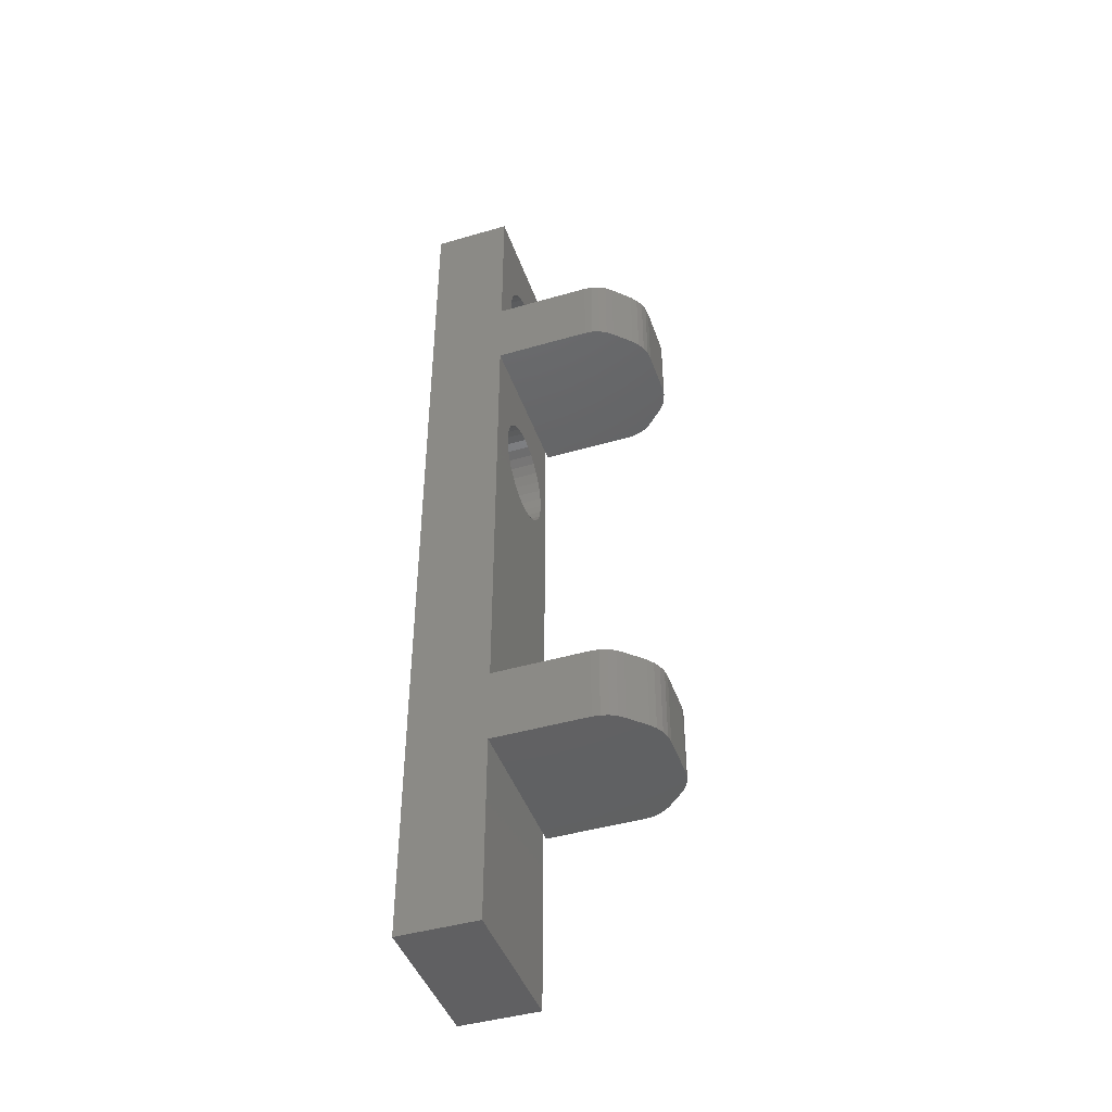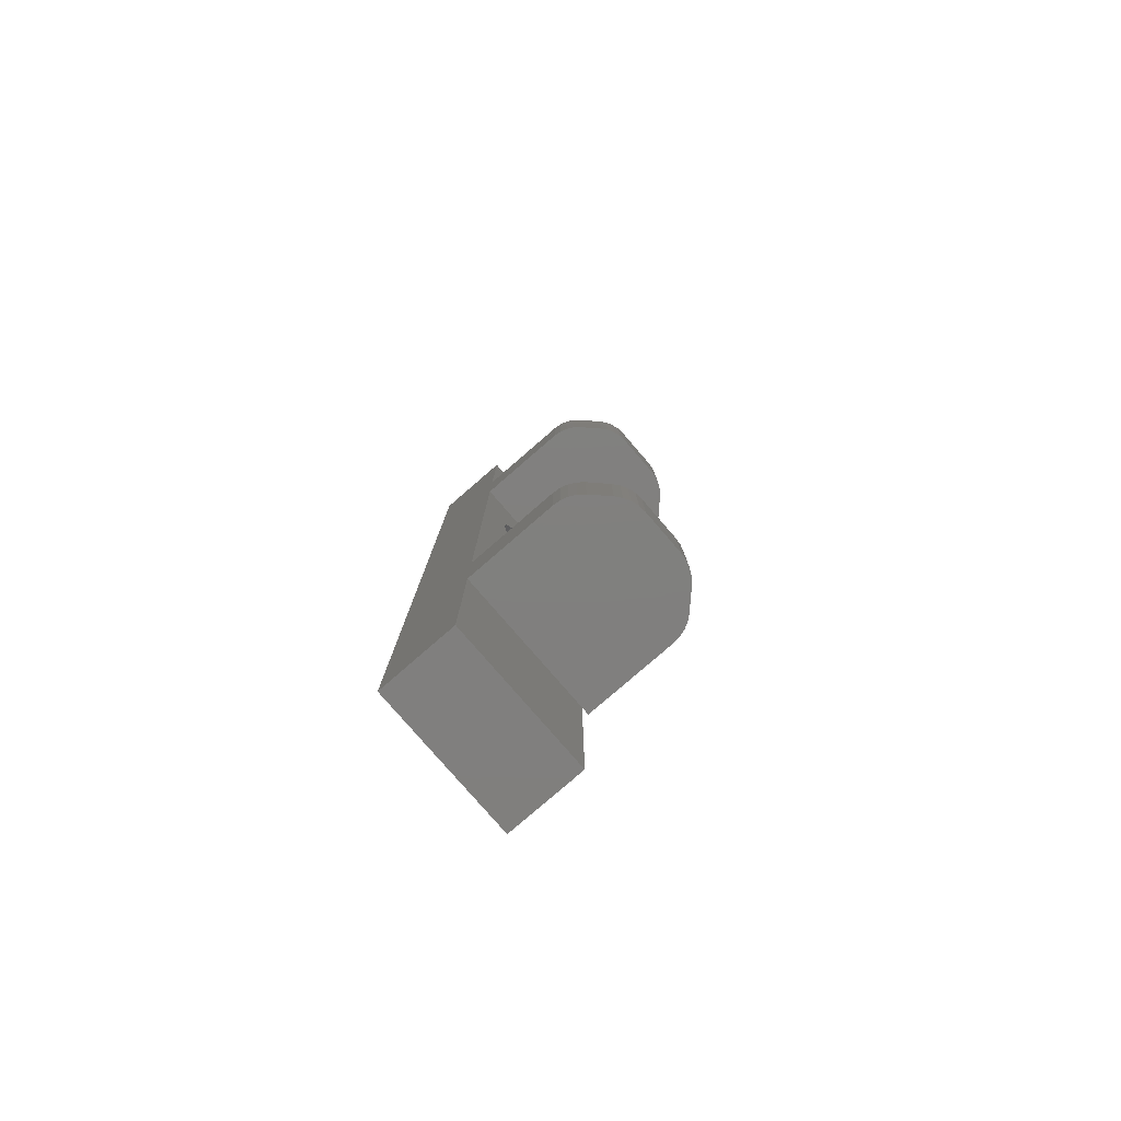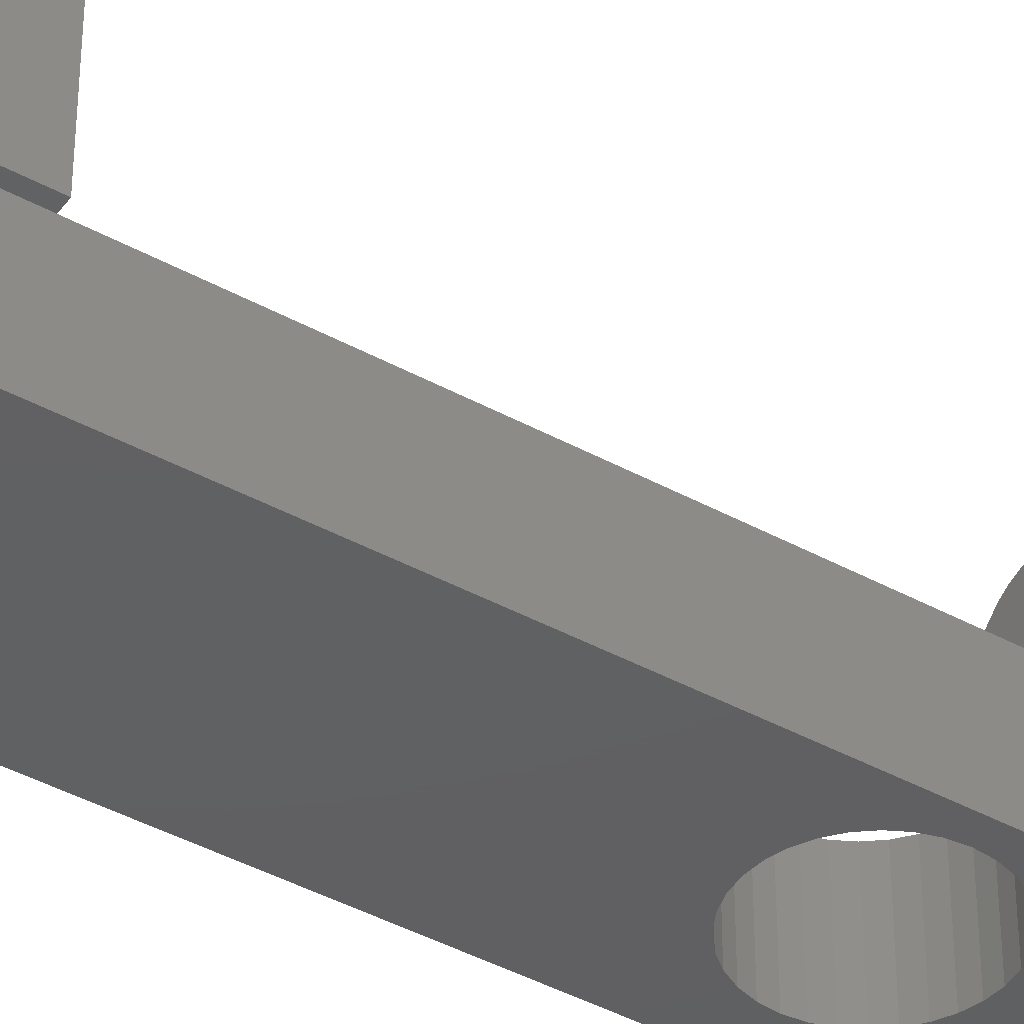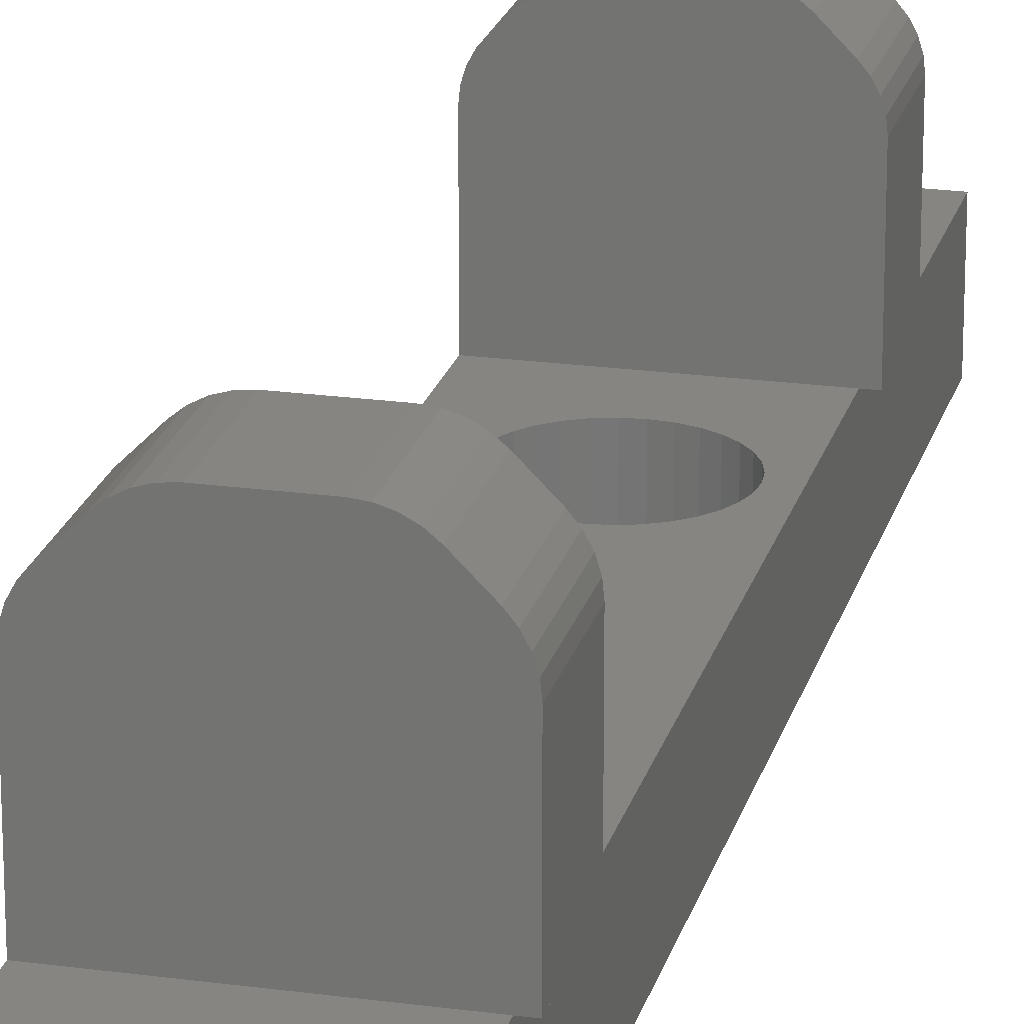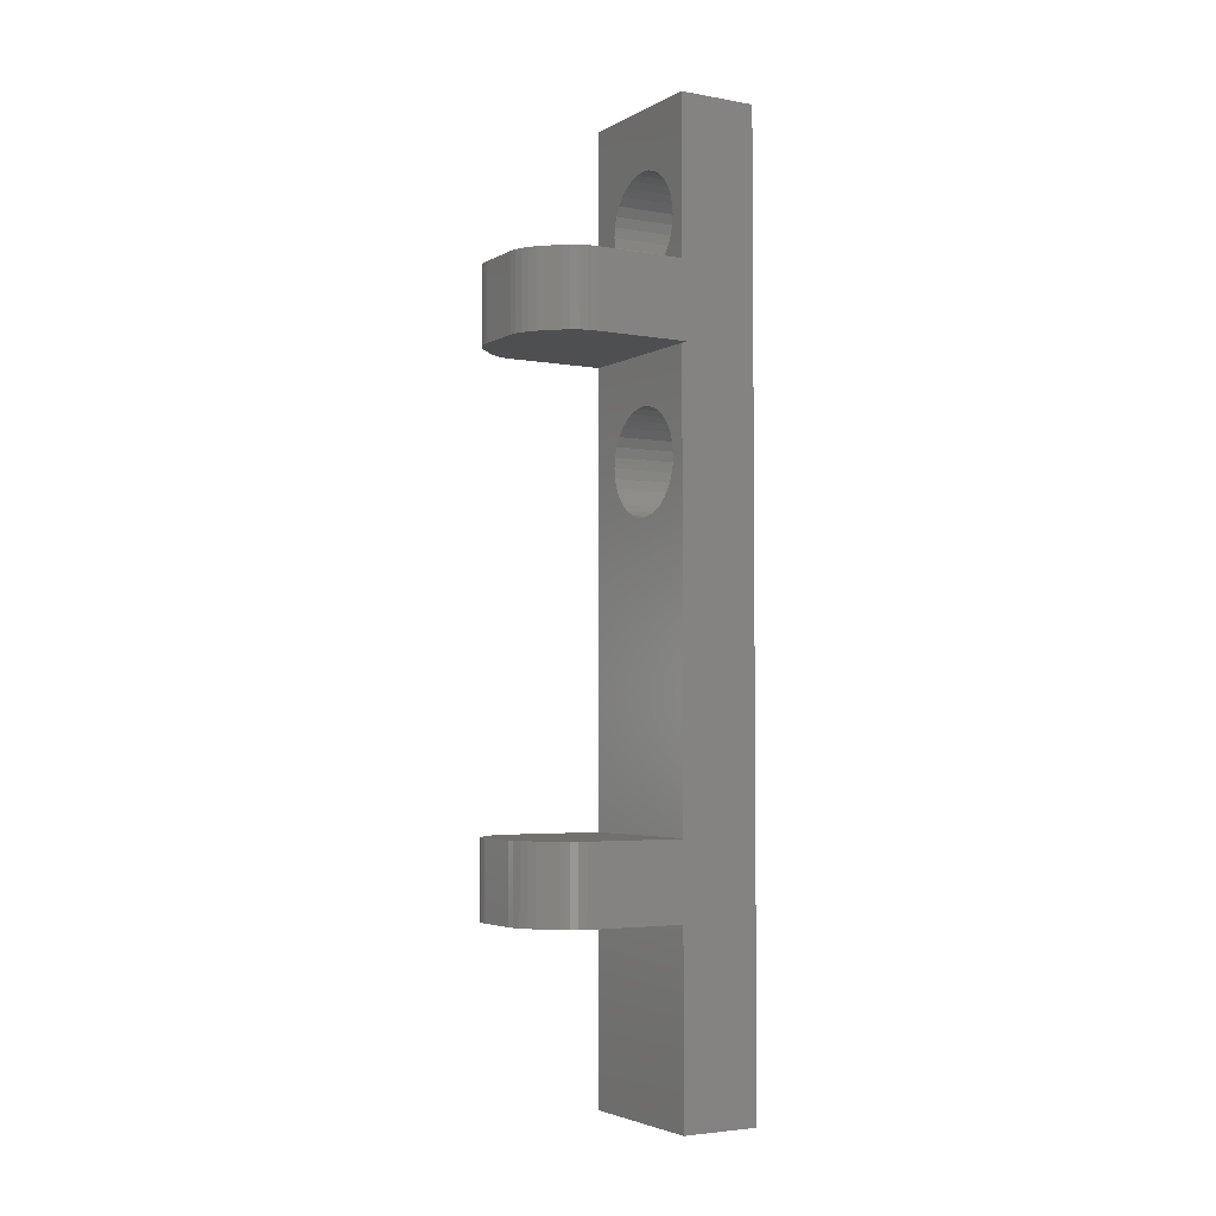
<metadata>
{"format":"stl","ext":"stl","renderer":"f3d","projection":"perspective","resolution":1024,"background":"white","views":[{"elev":-44.2,"azim":-71.2,"up":"+Y"},{"elev":-79.8,"azim":-49.1,"up":"+Y"},{"elev":-41.8,"azim":56.5,"up":"+Z"},{"elev":21.4,"azim":13.8,"up":"+Z"},{"elev":-3.7,"azim":59.3,"up":"+Y"}]}
</metadata>
<code>
# stl→obj: 230 verts, 463 faces
v -0.0625 -0.6016 0
v -0.0625 -0.6016 0.0625
v -0.0625 -0.4531 0.0625
v -0.0625 -0.3929 0.0625
v -0.0625 -0.03676 0.0625
v -0.0625 0.02344 0.0625
v -0.0625 0.1484 0.0625
v -0.0625 0.1484 0
v -0.0625 -0.03676 0.1387
v -0.0625 0.02344 0.1387
v -0.0625 -0.4531 0.1387
v -0.0625 -0.3929 0.1387
v -0.06012 -0.03676 0.1507
v -0.0619 -0.03676 0.1448
v 0.05592 -0.03676 0.0625
v 0.0625 -0.03676 0.0625
v 0.0625 -0.03676 0.1387
v 0.0619 -0.03676 0.1448
v 0.06012 -0.03676 0.1507
v 0.05723 -0.03676 0.1561
v 0.05335 -0.03676 0.1608
v 0.0404 -0.03676 0.1737
v 0.03567 -0.03676 0.1776
v 0.03026 -0.03676 0.1805
v 0.0244 -0.03676 0.1823
v 0.01831 -0.03676 0.1829
v -0.01831 -0.03676 0.1829
v -0.0244 -0.03676 0.1823
v -0.03026 -0.03676 0.1805
v -0.03567 -0.03676 0.1776
v -0.0404 -0.03676 0.1737
v -0.05335 -0.03676 0.1608
v -0.05723 -0.03676 0.1561
v 0.0625 0.02344 0.0625
v 0.06012 0.02344 0.1507
v 0.0625 0.02344 0.1387
v 0.0619 0.02344 0.1448
v -0.0619 0.02344 0.1448
v -0.06012 0.02344 0.1507
v 0.05592 0.02344 0.0625
v 0.0404 0.02344 0.1737
v 0.05335 0.02344 0.1608
v 0.05723 0.02344 0.1561
v -0.05723 0.02344 0.1561
v -0.05335 0.02344 0.1608
v -0.0404 0.02344 0.1737
v -0.03567 0.02344 0.1776
v -0.03026 0.02344 0.1805
v -0.0244 0.02344 0.1823
v -0.01831 0.02344 0.1829
v -0.01692 0.02344 0.0625
v 0.02169 0.02344 0.0625
v 0.01831 0.02344 0.1829
v 0.0244 0.02344 0.1823
v 0.03026 0.02344 0.1805
v 0.03567 0.02344 0.1776
v -0.06012 -0.4531 0.1507
v -0.0619 -0.4531 0.1448
v 0.05592 -0.4531 0.0625
v 0.0625 -0.4531 0.0625
v 0.0625 -0.4531 0.1387
v 0.0619 -0.4531 0.1448
v 0.06012 -0.4531 0.1507
v 0.05723 -0.4531 0.1561
v 0.05335 -0.4531 0.1608
v 0.0404 -0.4531 0.1737
v 0.03567 -0.4531 0.1776
v 0.03026 -0.4531 0.1805
v 0.0244 -0.4531 0.1823
v 0.01831 -0.4531 0.1829
v -0.01831 -0.4531 0.1829
v -0.0244 -0.4531 0.1823
v -0.03026 -0.4531 0.1805
v -0.03567 -0.4531 0.1776
v -0.0404 -0.4531 0.1737
v -0.05335 -0.4531 0.1608
v -0.05723 -0.4531 0.1561
v 0.0625 -0.3929 0.0625
v 0.06012 -0.3929 0.1507
v 0.0625 -0.3929 0.1387
v 0.0619 -0.3929 0.1448
v -0.0619 -0.3929 0.1448
v -0.06012 -0.3929 0.1507
v 0.05592 -0.3929 0.0625
v 0.0244 -0.3929 0.1823
v 0.03026 -0.3929 0.1805
v 0.03567 -0.3929 0.1776
v 0.0404 -0.3929 0.1737
v 0.05335 -0.3929 0.1608
v 0.05723 -0.3929 0.1561
v -0.05723 -0.3929 0.1561
v -0.05335 -0.3929 0.1608
v -0.0404 -0.3929 0.1737
v -0.03567 -0.3929 0.1776
v -0.03026 -0.3929 0.1805
v -0.0244 -0.3929 0.1823
v -0.01831 -0.3929 0.1829
v 0.01831 -0.3929 0.1829
v 0.01426 0.02041 0.0625
v -0.009494 0.02041 0.0625
v 0.002385 0.02344 0.0625
v -0.001625 0.01886 0.0625
v 0.006395 0.01886 0.0625
v 0.04383 0.06012 0.0625
v 0.04315 0.05265 0.0625
v 0.04114 0.04543 0.0625
v 0.03787 0.03869 0.0625
v 0.03343 0.03265 0.0625
v 0.02798 0.02751 0.0625
v 0.05592 0.1484 0.0625
v 0.002385 0.1016 0.0625
v 0.01047 0.1008 0.0625
v 0.01825 0.09841 0.0625
v 0.02541 0.09458 0.0625
v 0.03169 0.08942 0.0625
v 0.03685 0.08314 0.0625
v 0.04068 0.07598 0.0625
v 0.04304 0.0682 0.0625
v -0.03839 0.05265 0.0625
v -0.03906 0.06012 0.0625
v -0.03827 0.0682 0.0625
v -0.03591 0.07598 0.0625
v -0.03208 0.08314 0.0625
v -0.02692 0.08942 0.0625
v -0.02064 0.09458 0.0625
v -0.01348 0.09841 0.0625
v -0.005701 0.1008 0.0625
v -0.02321 0.02751 0.0625
v -0.02866 0.03265 0.0625
v -0.0331 0.03869 0.0625
v -0.03637 0.04543 0.0625
v 0.05592 -0.6016 0.0625
v 0.002385 -0.1586 0.0625
v -0.005701 -0.1578 0.0625
v -0.01348 -0.1555 0.0625
v -0.02064 -0.1516 0.0625
v -0.02692 -0.1465 0.0625
v -0.03208 -0.1402 0.0625
v -0.03591 -0.133 0.0625
v -0.03827 -0.1253 0.0625
v -0.03906 -0.1172 0.0625
v -0.03827 -0.1091 0.0625
v -0.03591 -0.1013 0.0625
v -0.03208 -0.09416 0.0625
v -0.02692 -0.08788 0.0625
v -0.02064 -0.08273 0.0625
v -0.01348 -0.0789 0.0625
v -0.005701 -0.07654 0.0625
v 0.002385 -0.07574 0.0625
v 0.04383 -0.1172 0.0625
v 0.04304 -0.1253 0.0625
v 0.04068 -0.133 0.0625
v 0.03685 -0.1402 0.0625
v 0.03169 -0.1465 0.0625
v 0.02541 -0.1516 0.0625
v 0.01825 -0.1555 0.0625
v 0.01047 -0.1578 0.0625
v 0.01047 -0.07654 0.0625
v 0.01825 -0.0789 0.0625
v 0.02541 -0.08273 0.0625
v 0.03169 -0.08788 0.0625
v 0.03685 -0.09416 0.0625
v 0.04068 -0.1013 0.0625
v 0.04304 -0.1091 0.0625
v 0.03685 0.03709 0
v 0.04068 0.04425 0
v 0.03169 0.03081 0
v 0.02541 0.02565 0
v 0.01047 0.01946 0
v 0.01825 0.02182 0
v 0.002385 0.01867 0
v -0.005701 0.01946 0
v -0.01348 0.02182 0
v -0.02064 0.02565 0
v -0.02692 0.03081 0
v -0.03208 0.03709 0
v -0.03591 0.04425 0
v -0.03827 0.05203 0
v 0.04304 0.05203 0
v 0.04383 0.06012 0
v -0.03906 0.06012 0
v 0.05592 0.1484 0
v 0.05592 -0.6016 0
v 0.002385 -0.07574 0
v -0.005701 -0.07654 0
v 0.03169 -0.08788 0
v 0.01047 -0.07654 0
v 0.01825 -0.0789 0
v -0.03906 -0.1172 0
v -0.03827 -0.1253 0
v -0.03591 -0.133 0
v -0.03208 -0.1402 0
v -0.02692 -0.1465 0
v -0.02064 -0.1516 0
v -0.01348 -0.1555 0
v -0.005701 -0.1578 0
v 0.002385 -0.1586 0
v -0.01348 -0.0789 0
v 0.002385 0.1016 0
v -0.005701 0.1008 0
v -0.01348 0.09841 0
v -0.02064 0.09458 0
v -0.02692 0.08942 0
v -0.03208 0.08314 0
v -0.03591 0.07598 0
v -0.03827 0.0682 0
v -0.02064 -0.08273 0
v -0.02692 -0.08788 0
v -0.03208 -0.09416 0
v -0.03591 -0.1013 0
v -0.03827 -0.1091 0
v 0.01047 -0.1578 0
v 0.01825 -0.1555 0
v 0.02541 -0.1516 0
v 0.03169 -0.1465 0
v 0.03685 -0.1402 0
v 0.04068 -0.133 0
v 0.04304 -0.1253 0
v 0.04383 -0.1172 0
v 0.02541 -0.08273 0
v 0.04304 -0.1091 0
v 0.04068 -0.1013 0
v 0.03685 -0.09416 0
v 0.04304 0.0682 0
v 0.04068 0.07598 0
v 0.03685 0.08314 0
v 0.03169 0.08942 0
v 0.02541 0.09458 0
v 0.01825 0.09841 0
v 0.01047 0.1008 0
f 1 2 3
f 1 3 4
f 1 4 5
f 1 5 6
f 1 6 7
f 1 7 8
f 9 10 5
f 5 10 6
f 11 12 3
f 3 12 4
f 13 14 9
f 15 16 17
f 15 17 18
f 15 18 19
f 15 19 20
f 15 20 21
f 15 21 22
f 15 22 23
f 15 23 24
f 15 24 25
f 5 15 25
f 5 25 26
f 5 26 27
f 5 27 28
f 5 28 29
f 5 29 30
f 5 30 31
f 5 31 32
f 5 32 33
f 5 33 13
f 5 13 9
f 34 35 36
f 35 37 36
f 38 39 10
f 40 41 42
f 40 42 43
f 40 43 35
f 40 35 34
f 6 10 39
f 6 39 44
f 6 44 45
f 6 45 46
f 6 46 47
f 6 47 48
f 6 48 49
f 6 49 50
f 6 50 51
f 52 51 50
f 52 50 53
f 52 53 54
f 52 54 55
f 52 55 56
f 52 56 41
f 52 41 40
f 45 32 46
f 46 32 31
f 10 9 38
f 38 9 14
f 38 14 39
f 39 14 13
f 39 13 44
f 44 13 33
f 44 33 45
f 45 33 32
f 57 58 11
f 59 60 61
f 59 61 62
f 59 62 63
f 59 63 64
f 59 64 65
f 59 65 66
f 59 66 67
f 59 67 68
f 59 68 69
f 3 59 69
f 3 69 70
f 3 70 71
f 3 71 72
f 3 72 73
f 3 73 74
f 3 74 75
f 3 75 76
f 3 76 77
f 3 77 57
f 3 57 11
f 78 79 80
f 79 81 80
f 82 83 12
f 84 85 86
f 84 86 87
f 84 87 88
f 84 88 89
f 84 89 90
f 84 90 79
f 84 79 78
f 4 12 83
f 4 83 91
f 4 91 92
f 4 92 93
f 4 93 94
f 4 94 95
f 4 95 96
f 4 96 97
f 4 97 98
f 4 98 85
f 4 85 84
f 92 76 93
f 93 76 75
f 12 11 82
f 82 11 58
f 82 58 83
f 83 58 57
f 83 57 91
f 91 57 77
f 91 77 92
f 92 77 76
f 97 71 98
f 98 71 70
f 93 75 94
f 94 75 74
f 94 74 95
f 95 74 73
f 95 73 96
f 96 73 72
f 96 72 97
f 97 72 71
f 89 88 65
f 65 88 66
f 60 78 61
f 61 78 80
f 89 65 90
f 90 65 64
f 90 64 79
f 79 64 63
f 79 63 81
f 81 63 62
f 81 62 80
f 80 62 61
f 50 27 53
f 53 27 26
f 46 31 47
f 47 31 30
f 47 30 48
f 48 30 29
f 48 29 49
f 49 29 28
f 49 28 50
f 50 28 27
f 42 41 21
f 21 41 22
f 53 26 54
f 54 26 25
f 54 25 55
f 55 25 24
f 55 24 56
f 56 24 23
f 56 23 41
f 41 23 22
f 16 34 17
f 17 34 36
f 42 21 43
f 43 21 20
f 43 20 35
f 35 20 19
f 35 19 37
f 37 19 18
f 37 18 36
f 36 18 17
f 98 70 85
f 85 70 69
f 85 69 86
f 86 69 68
f 86 68 87
f 87 68 67
f 87 67 88
f 88 67 66
f 99 100 52
f 100 101 52
f 101 100 51
f 102 100 99
f 103 102 99
f 15 40 16
f 16 40 34
f 59 84 60
f 60 84 78
f 40 104 105
f 40 105 106
f 40 106 107
f 40 107 108
f 40 108 109
f 40 109 52
f 110 111 112
f 110 112 113
f 110 113 114
f 110 114 115
f 110 115 116
f 110 116 117
f 110 117 118
f 110 118 104
f 110 104 40
f 7 6 119
f 7 119 120
f 7 120 121
f 7 121 122
f 7 122 123
f 7 123 124
f 7 124 125
f 7 125 126
f 7 126 127
f 7 127 111
f 7 111 110
f 6 51 128
f 6 128 129
f 6 129 130
f 6 130 131
f 6 131 119
f 2 132 3
f 3 132 59
f 4 84 133
f 4 133 134
f 4 134 135
f 4 135 136
f 4 136 137
f 4 137 138
f 4 138 139
f 4 139 140
f 5 4 140
f 5 140 141
f 5 141 142
f 5 142 143
f 5 143 144
f 5 144 145
f 5 145 146
f 5 146 147
f 5 147 148
f 5 148 149
f 5 149 15
f 84 150 151
f 84 151 152
f 84 152 153
f 84 153 154
f 84 154 155
f 84 155 156
f 84 156 157
f 84 157 133
f 15 149 158
f 15 158 159
f 15 159 160
f 15 160 161
f 15 161 162
f 15 162 163
f 15 163 164
f 15 164 150
f 15 150 84
f 165 107 166
f 108 107 165
f 167 108 165
f 109 108 167
f 168 109 167
f 169 99 170
f 103 99 169
f 171 103 169
f 171 102 103
f 102 171 172
f 172 100 102
f 100 172 173
f 128 174 175
f 175 129 128
f 129 175 176
f 176 130 129
f 130 176 177
f 177 131 130
f 131 177 178
f 51 100 173
f 51 173 174
f 51 174 128
f 52 109 168
f 52 168 170
f 52 170 99
f 107 106 166
f 166 106 105
f 166 105 179
f 179 105 104
f 179 104 180
f 131 178 119
f 119 178 181
f 119 181 120
f 182 110 40
f 182 40 15
f 182 15 183
f 183 15 84
f 183 84 59
f 183 59 132
f 171 184 185
f 186 179 180
f 187 171 188
f 184 171 187
f 1 189 190
f 1 190 191
f 1 191 192
f 1 192 193
f 1 193 194
f 1 194 195
f 1 195 196
f 1 196 197
f 1 197 183
f 198 178 177
f 198 177 176
f 198 176 175
f 198 175 174
f 198 174 173
f 198 173 172
f 198 172 171
f 198 171 185
f 8 182 199
f 8 199 200
f 8 200 201
f 8 201 202
f 8 202 203
f 8 203 204
f 8 204 205
f 8 205 206
f 8 206 181
f 8 181 178
f 8 178 198
f 8 198 207
f 8 207 208
f 8 208 209
f 8 209 210
f 8 210 211
f 8 211 189
f 8 189 1
f 183 197 212
f 183 212 213
f 183 213 214
f 183 214 215
f 183 215 216
f 183 216 217
f 183 217 218
f 183 218 219
f 220 188 171
f 220 171 169
f 220 169 170
f 220 170 168
f 220 168 167
f 220 167 165
f 220 165 166
f 220 166 179
f 220 179 186
f 182 183 219
f 182 219 221
f 182 221 222
f 182 222 223
f 182 223 186
f 182 186 180
f 182 180 224
f 182 224 225
f 182 225 226
f 182 226 227
f 182 227 228
f 182 228 229
f 182 229 230
f 182 230 199
f 199 127 200
f 200 127 126
f 200 126 201
f 201 126 125
f 201 125 202
f 202 125 124
f 202 124 203
f 203 124 123
f 203 123 204
f 204 123 122
f 204 122 205
f 205 122 121
f 205 121 206
f 206 121 120
f 206 120 181
f 127 199 111
f 111 199 230
f 111 230 112
f 112 230 229
f 112 229 113
f 113 229 228
f 113 228 114
f 114 228 227
f 114 227 115
f 115 227 226
f 115 226 116
f 116 226 225
f 116 225 117
f 117 225 224
f 117 224 118
f 118 224 180
f 118 180 104
f 197 157 212
f 212 157 156
f 212 156 213
f 213 156 155
f 213 155 214
f 214 155 154
f 214 154 215
f 215 154 153
f 215 153 216
f 216 153 152
f 216 152 217
f 217 152 151
f 217 151 218
f 218 151 150
f 218 150 219
f 157 197 133
f 133 197 196
f 133 196 134
f 134 196 195
f 134 195 135
f 135 195 194
f 135 194 136
f 136 194 193
f 136 193 137
f 137 193 192
f 137 192 138
f 138 192 191
f 138 191 139
f 139 191 190
f 139 190 140
f 140 190 189
f 140 189 141
f 184 148 185
f 185 148 147
f 185 147 198
f 198 147 146
f 198 146 207
f 207 146 145
f 207 145 208
f 208 145 144
f 208 144 209
f 209 144 143
f 209 143 210
f 210 143 142
f 210 142 211
f 211 142 141
f 211 141 189
f 148 184 149
f 149 184 187
f 149 187 158
f 158 187 188
f 158 188 159
f 159 188 220
f 159 220 160
f 160 220 186
f 160 186 161
f 161 186 223
f 161 223 162
f 162 223 222
f 162 222 163
f 163 222 221
f 163 221 164
f 164 221 219
f 164 219 150
f 110 182 7
f 7 182 8
f 2 1 132
f 132 1 183

</code>
